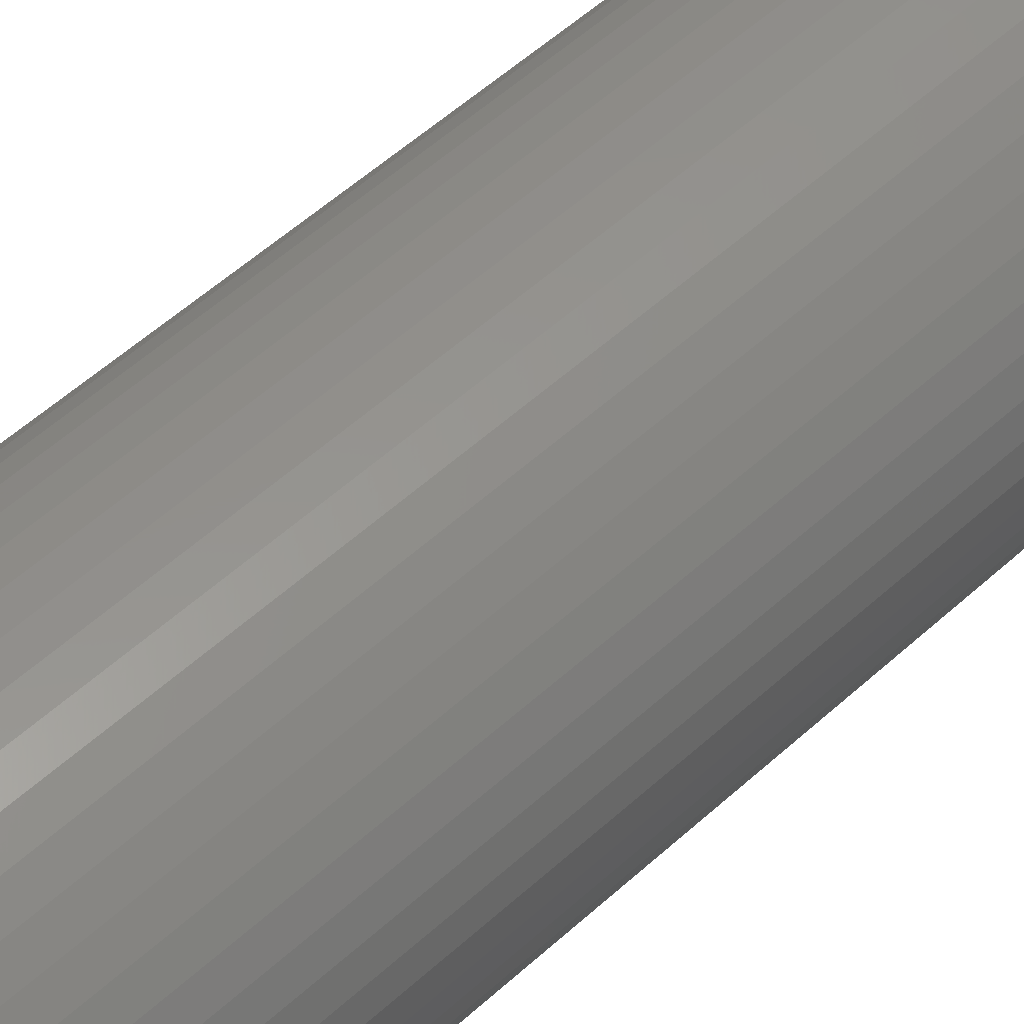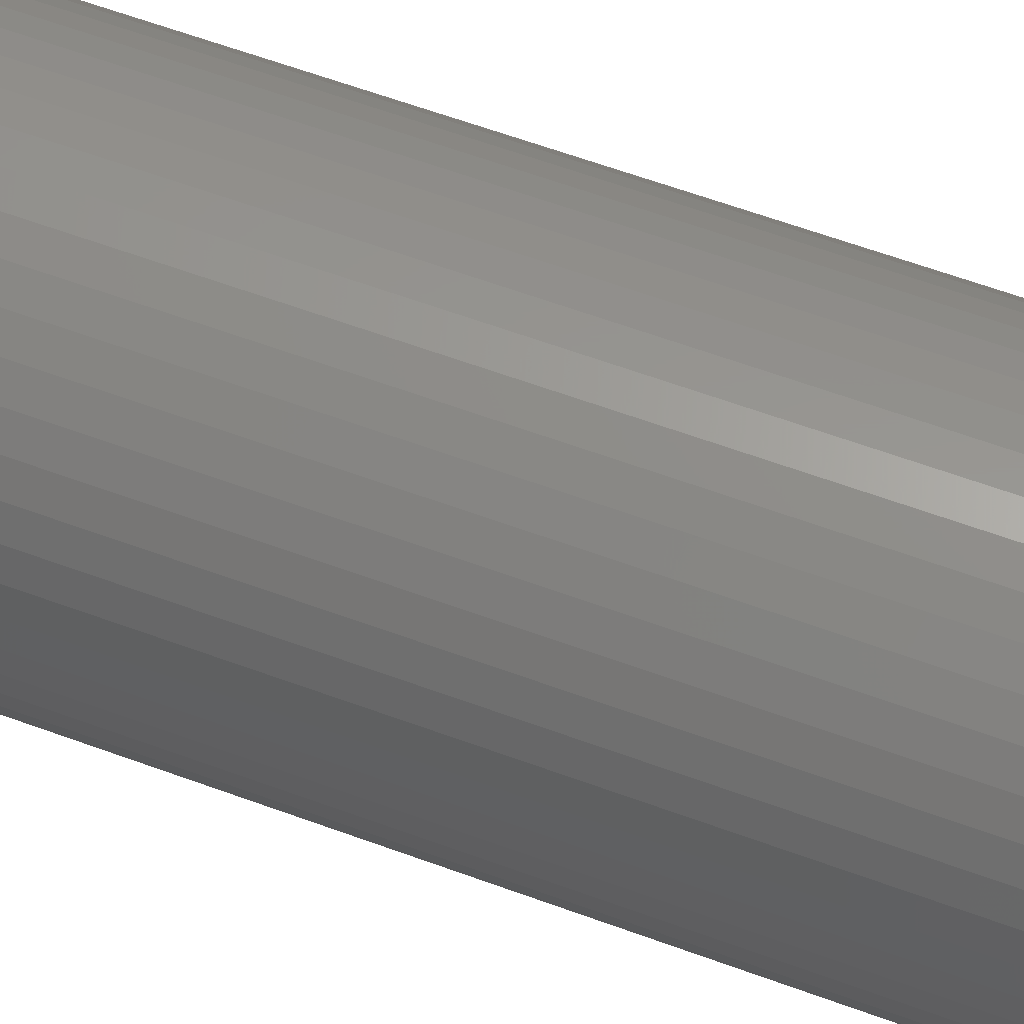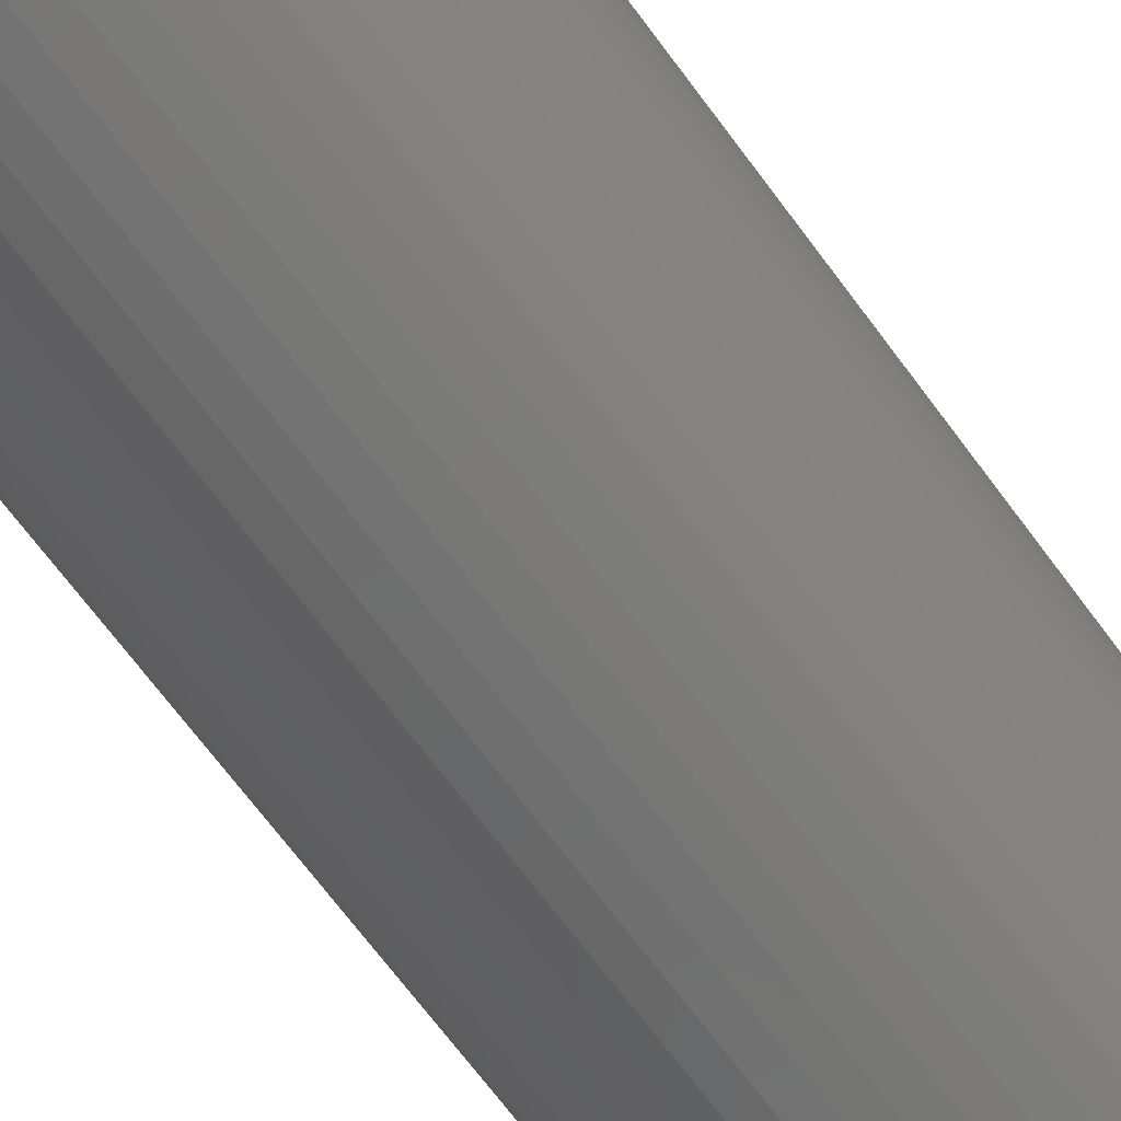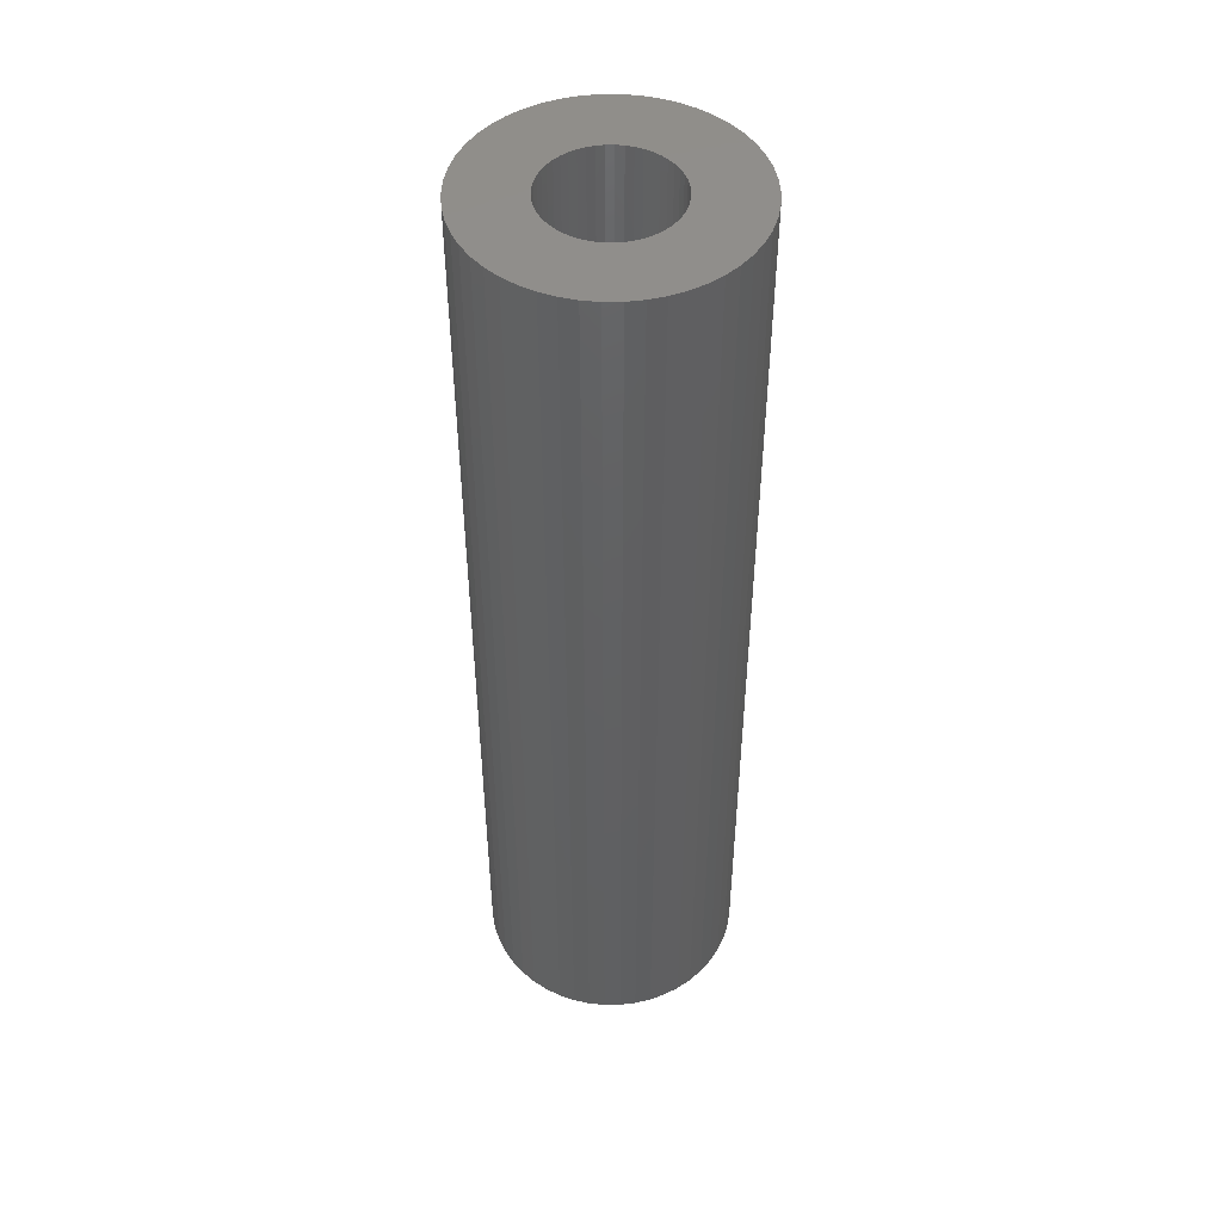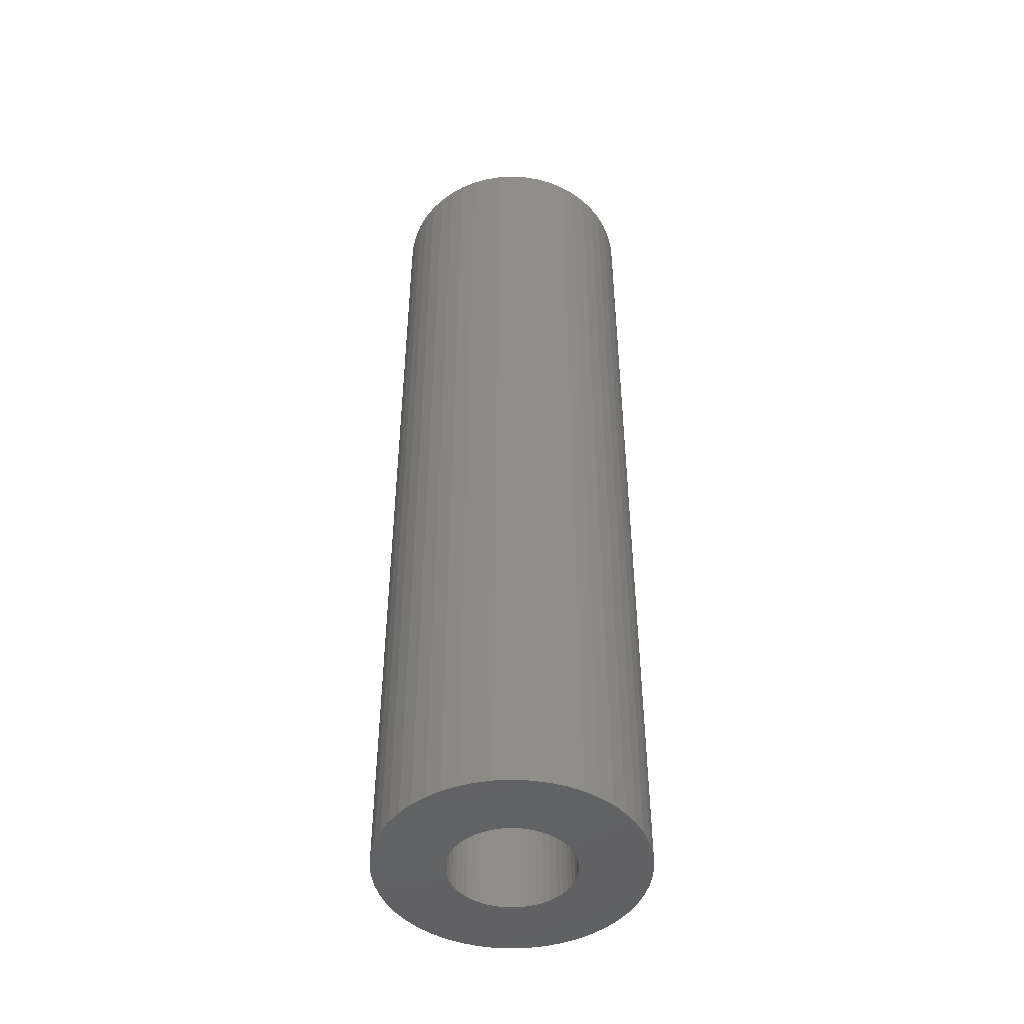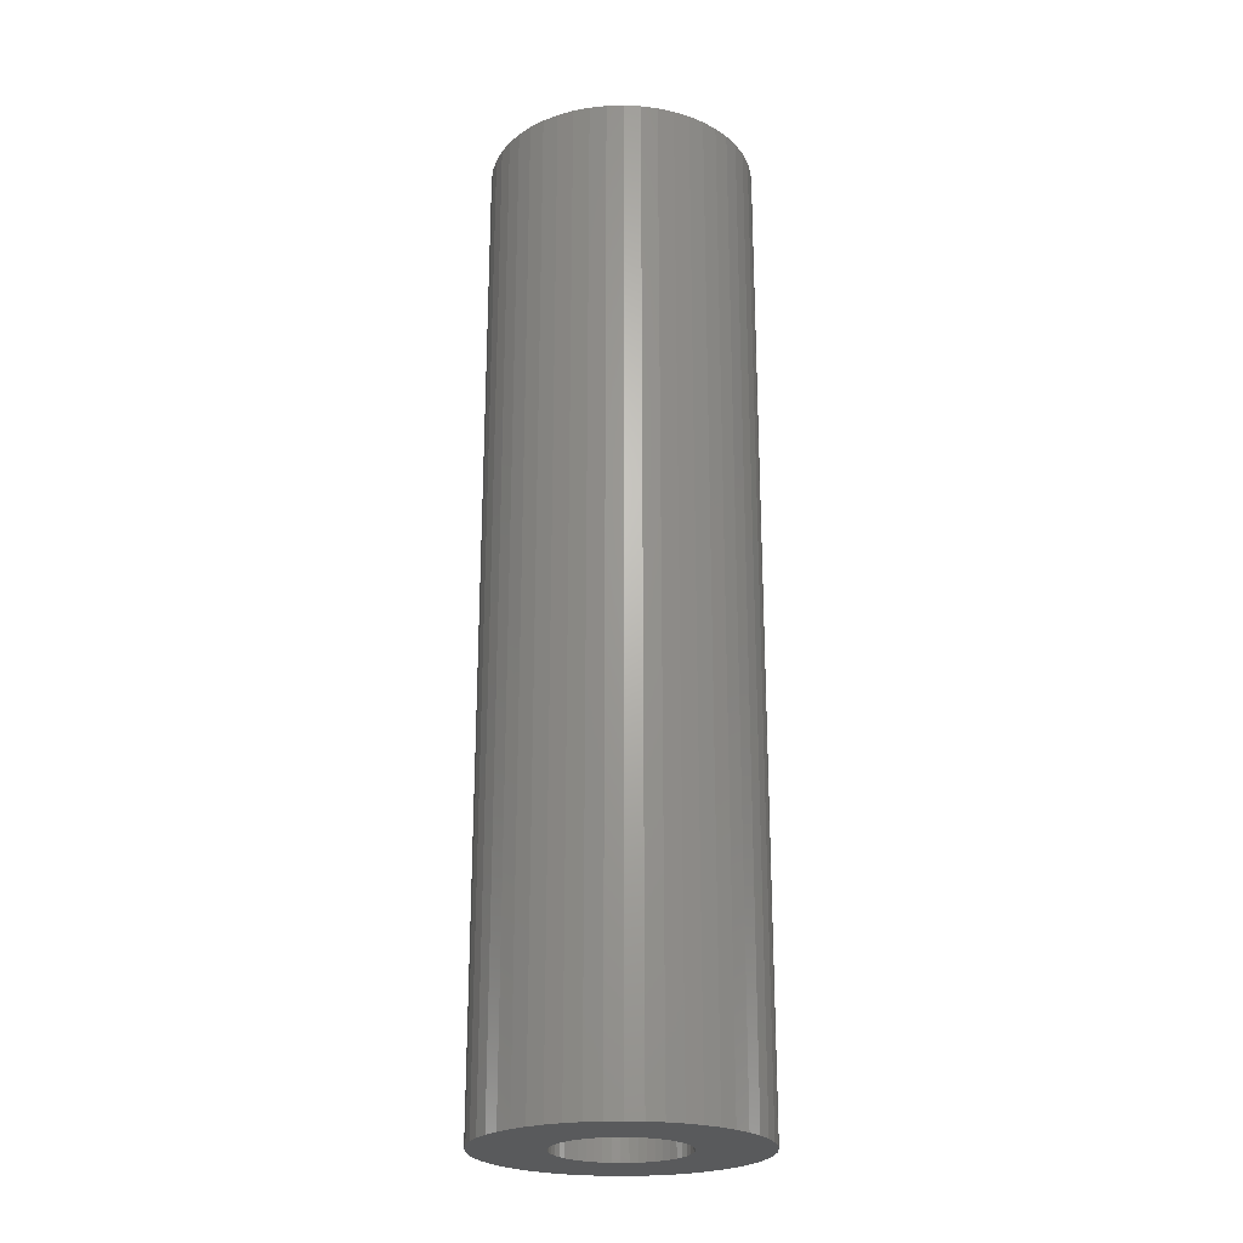
<metadata>
{"format":"stl","ext":"stl","renderer":"f3d","projection":"perspective","resolution":1024,"background":"white","views":[{"elev":51.3,"azim":-135.2,"up":"+Y"},{"elev":57.8,"azim":-68.7,"up":"+Y"},{"elev":-65.4,"azim":35.8,"up":"+Y"},{"elev":47.9,"azim":57.0,"up":"+Z"},{"elev":-46.8,"azim":147.4,"up":"+Z"},{"elev":-23.5,"azim":-112.5,"up":"+Z"}]}
</metadata>
<code>
# stl→obj: 200 verts, 400 faces
v 9 0 33
v 8.929 1.128 -33
v 8.929 1.128 33
v 9 0 -33
v -9 0 -33
v -8.929 1.128 33
v -8.929 1.128 -33
v -9 0 33
v 0.5651 8.982 -33
v -0.5651 8.982 33
v 0.5651 8.982 33
v -0.5651 8.982 -33
v -0.5651 -8.982 -33
v 0.5651 -8.982 33
v -0.5651 -8.982 33
v 0.5651 -8.982 -33
v 6.561 6.161 -33
v 5.737 6.935 33
v 6.561 6.161 33
v 5.737 6.935 -33
v -5.737 6.935 -33
v -6.561 6.161 33
v -5.737 6.935 33
v -6.561 6.161 -33
v -2.781 8.56 -33
v -3.832 8.143 33
v -2.781 8.56 33
v -3.832 8.143 -33
v 8.368 -3.313 33
v 8.717 -2.238 -33
v 8.717 -2.238 33
v 8.368 -3.313 -33
v 8.368 3.313 33
v 7.887 4.336 -33
v 7.887 4.336 33
v 8.368 3.313 -33
v 8.717 2.238 -33
v 8.717 2.238 33
v 7.281 5.29 -33
v 7.281 5.29 33
v 3.832 8.143 -33
v 2.781 8.56 33
v 3.832 8.143 33
v 2.781 8.56 -33
v 1.686 8.841 33
v 1.686 8.841 -33
v 4.822 7.599 -33
v 4.822 7.599 33
v -8.368 3.313 -33
v -7.887 4.336 33
v -7.887 4.336 -33
v -8.368 3.313 33
v -8.717 2.238 -33
v -8.717 2.238 33
v -1.686 8.841 -33
v -1.686 8.841 33
v 1.686 -8.841 33
v 1.686 -8.841 -33
v -7.281 5.29 33
v -7.281 5.29 -33
v 4.25 0 33
v 4.216 0.5327 33
v 8.929 -1.128 33
v 4.116 1.057 33
v 4.216 -0.5327 33
v 3.952 1.565 33
v 3.724 2.047 33
v 4.116 -1.057 33
v 3.438 2.498 33
v 3.098 2.909 33
v 3.952 -1.565 33
v 2.709 3.275 33
v 7.887 -4.336 33
v 3.724 -2.047 33
v 2.277 3.588 33
v 1.81 3.846 33
v 1.313 4.042 33
v 0.7964 4.175 33
v 0.2669 4.242 33
v -0.2669 4.242 33
v -0.7964 4.175 33
v -1.313 4.042 33
v -1.81 3.846 33
v -2.277 3.588 33
v -4.822 7.599 33
v -2.709 3.275 33
v -3.098 2.909 33
v -3.438 2.498 33
v -3.724 2.047 33
v 7.281 -5.29 33
v 3.438 -2.498 33
v 6.561 -6.161 33
v 3.098 -2.909 33
v 5.737 -6.935 33
v 2.709 -3.275 33
v 4.822 -7.599 33
v 2.277 -3.588 33
v 3.832 -8.143 33
v 1.81 -3.846 33
v 2.781 -8.56 33
v 1.313 -4.042 33
v 0.7964 -4.175 33
v 0.2669 -4.242 33
v -0.2669 -4.242 33
v -0.7964 -4.175 33
v -1.686 -8.841 33
v -1.313 -4.042 33
v -2.781 -8.56 33
v -1.81 -3.846 33
v -3.832 -8.143 33
v -2.277 -3.588 33
v -4.822 -7.599 33
v -2.709 -3.275 33
v -5.737 -6.935 33
v -3.098 -2.909 33
v -6.561 -6.161 33
v -3.438 -2.498 33
v -7.281 -5.29 33
v -3.724 -2.047 33
v -7.887 -4.336 33
v -3.952 -1.565 33
v -8.368 -3.313 33
v -4.116 -1.057 33
v -8.717 -2.238 33
v -4.216 -0.5327 33
v -8.929 -1.128 33
v -4.25 0 33
v -3.952 1.565 33
v -4.116 1.057 33
v -4.216 0.5327 33
v -4.822 7.599 -33
v 7.281 -5.29 -33
v 6.561 -6.161 -33
v 7.887 -4.336 -33
v 8.929 -1.128 -33
v 4.25 0 -33
v 4.216 -0.5327 -33
v 4.116 -1.057 -33
v 4.216 0.5327 -33
v 3.952 -1.565 -33
v 3.724 -2.047 -33
v 4.116 1.057 -33
v 3.438 -2.498 -33
v 3.098 -2.909 -33
v 5.737 -6.935 -33
v 3.952 1.565 -33
v 2.709 -3.275 -33
v 4.822 -7.599 -33
v 3.724 2.047 -33
v 2.277 -3.588 -33
v 3.832 -8.143 -33
v 1.81 -3.846 -33
v 2.781 -8.56 -33
v 1.313 -4.042 -33
v 0.7964 -4.175 -33
v 0.2669 -4.242 -33
v -0.2669 -4.242 -33
v -0.7964 -4.175 -33
v -1.686 -8.841 -33
v -1.313 -4.042 -33
v -2.781 -8.56 -33
v -1.81 -3.846 -33
v -3.832 -8.143 -33
v -2.277 -3.588 -33
v -4.822 -7.599 -33
v -2.709 -3.275 -33
v -5.737 -6.935 -33
v -3.098 -2.909 -33
v -6.561 -6.161 -33
v -3.438 -2.498 -33
v -7.281 -5.29 -33
v -3.724 -2.047 -33
v -7.887 -4.336 -33
v 3.438 2.498 -33
v 3.098 2.909 -33
v 2.709 3.275 -33
v 2.277 3.588 -33
v 1.81 3.846 -33
v 1.313 4.042 -33
v 0.7964 4.175 -33
v 0.2669 4.242 -33
v -0.2669 4.242 -33
v -0.7964 4.175 -33
v -1.313 4.042 -33
v -1.81 3.846 -33
v -2.277 3.588 -33
v -2.709 3.275 -33
v -3.098 2.909 -33
v -3.438 2.498 -33
v -3.724 2.047 -33
v -3.952 1.565 -33
v -4.116 1.057 -33
v -4.216 0.5327 -33
v -4.25 0 -33
v -3.952 -1.565 -33
v -8.368 -3.313 -33
v -4.116 -1.057 -33
v -8.717 -2.238 -33
v -4.216 -0.5327 -33
v -8.929 -1.128 -33
f 1 2 3
f 2 1 4
f 5 6 7
f 6 5 8
f 9 10 11
f 10 9 12
f 13 14 15
f 14 13 16
f 17 18 19
f 18 17 20
f 21 22 23
f 22 21 24
f 25 26 27
f 26 25 28
f 29 30 31
f 30 29 32
f 33 34 35
f 34 33 36
f 3 37 38
f 37 3 2
f 35 39 40
f 39 35 34
f 41 42 43
f 42 41 44
f 44 45 42
f 45 44 46
f 47 43 48
f 43 47 41
f 49 50 51
f 50 49 52
f 53 52 49
f 52 53 54
f 55 27 56
f 27 55 25
f 16 57 14
f 57 16 58
f 38 36 33
f 36 38 37
f 40 17 19
f 17 40 39
f 46 11 45
f 11 46 9
f 20 48 18
f 48 20 47
f 51 59 60
f 59 51 50
f 60 22 24
f 22 60 59
f 7 54 53
f 54 7 6
f 61 1 3
f 62 3 38
f 1 61 63
f 64 38 33
f 65 63 61
f 66 33 35
f 63 65 31
f 67 35 40
f 68 31 65
f 69 40 19
f 31 68 29
f 70 19 18
f 71 29 68
f 72 18 48
f 29 71 73
f 74 73 71
f 3 62 61
f 38 64 62
f 33 66 64
f 75 48 43
f 35 67 66
f 40 69 67
f 19 70 69
f 76 43 42
f 18 72 70
f 48 75 72
f 43 76 75
f 77 42 45
f 42 77 76
f 45 78 77
f 11 78 45
f 11 79 78
f 11 80 79
f 10 80 11
f 10 81 80
f 56 81 10
f 81 56 82
f 27 82 56
f 82 27 83
f 26 83 27
f 83 26 84
f 85 84 26
f 84 85 86
f 23 86 85
f 86 23 87
f 22 87 23
f 87 22 88
f 59 88 22
f 88 59 89
f 50 89 59
f 73 74 90
f 91 90 74
f 90 91 92
f 93 92 91
f 92 93 94
f 95 94 93
f 94 95 96
f 97 96 95
f 96 97 98
f 99 98 97
f 98 99 100
f 101 100 99
f 100 101 57
f 102 57 101
f 102 14 57
f 103 14 102
f 104 14 103
f 104 15 14
f 105 15 104
f 106 105 107
f 105 106 15
f 108 107 109
f 110 109 111
f 112 111 113
f 107 108 106
f 114 113 115
f 116 115 117
f 118 117 119
f 109 110 108
f 120 119 121
f 122 121 123
f 124 123 125
f 126 125 127
f 89 50 128
f 111 112 110
f 52 128 50
f 113 114 112
f 128 52 129
f 115 116 114
f 54 129 52
f 117 118 116
f 129 54 130
f 119 120 118
f 6 130 54
f 121 122 120
f 130 6 127
f 123 124 122
f 8 127 6
f 125 126 124
f 127 8 126
f 28 85 26
f 85 28 131
f 131 23 85
f 23 131 21
f 12 56 10
f 56 12 55
f 92 132 90
f 132 92 133
f 73 32 29
f 32 73 134
f 31 135 63
f 135 31 30
f 136 4 135
f 137 135 30
f 4 136 2
f 138 30 32
f 139 2 136
f 140 32 134
f 2 139 37
f 141 134 132
f 142 37 139
f 143 132 133
f 37 142 36
f 144 133 145
f 146 36 142
f 147 145 148
f 36 146 34
f 149 34 146
f 135 137 136
f 30 138 137
f 32 140 138
f 150 148 151
f 134 141 140
f 132 143 141
f 133 144 143
f 152 151 153
f 145 147 144
f 148 150 147
f 151 152 150
f 154 153 58
f 153 154 152
f 58 155 154
f 16 155 58
f 16 156 155
f 16 157 156
f 13 157 16
f 13 158 157
f 159 158 13
f 158 159 160
f 161 160 159
f 160 161 162
f 163 162 161
f 162 163 164
f 165 164 163
f 164 165 166
f 167 166 165
f 166 167 168
f 169 168 167
f 168 169 170
f 171 170 169
f 170 171 172
f 173 172 171
f 34 149 39
f 174 39 149
f 39 174 17
f 175 17 174
f 17 175 20
f 176 20 175
f 20 176 47
f 177 47 176
f 47 177 41
f 178 41 177
f 41 178 44
f 179 44 178
f 44 179 46
f 180 46 179
f 180 9 46
f 181 9 180
f 182 9 181
f 182 12 9
f 183 12 182
f 55 183 184
f 183 55 12
f 25 184 185
f 28 185 186
f 131 186 187
f 184 25 55
f 21 187 188
f 24 188 189
f 60 189 190
f 185 28 25
f 51 190 191
f 49 191 192
f 53 192 193
f 7 193 194
f 172 173 195
f 186 131 28
f 196 195 173
f 187 21 131
f 195 196 197
f 188 24 21
f 198 197 196
f 189 60 24
f 197 198 199
f 190 51 60
f 200 199 198
f 191 49 51
f 199 200 194
f 192 53 49
f 5 194 200
f 193 7 53
f 194 5 7
f 151 96 98
f 96 151 148
f 145 92 94
f 92 145 133
f 90 134 73
f 134 90 132
f 63 4 1
f 4 63 135
f 161 106 108
f 106 161 159
f 169 118 171
f 118 169 116
f 171 120 173
f 120 171 118
f 196 124 198
f 124 196 122
f 153 98 100
f 98 153 151
f 58 100 57
f 100 58 153
f 159 15 106
f 15 159 13
f 163 108 110
f 108 163 161
f 169 114 116
f 114 169 167
f 173 122 196
f 122 173 120
f 198 126 200
f 126 198 124
f 200 8 5
f 8 200 126
f 148 94 96
f 94 148 145
f 165 110 112
f 110 165 163
f 167 112 114
f 112 167 165
f 136 62 139
f 62 136 61
f 127 193 130
f 193 127 194
f 182 79 80
f 79 182 181
f 156 104 103
f 104 156 157
f 144 91 143
f 91 144 93
f 176 70 72
f 70 176 175
f 188 86 87
f 86 188 187
f 185 82 83
f 82 185 184
f 146 67 149
f 67 146 66
f 139 64 142
f 64 139 62
f 149 69 174
f 69 149 67
f 179 76 77
f 76 179 178
f 180 77 78
f 77 180 179
f 177 72 75
f 72 177 176
f 128 190 89
f 190 128 191
f 89 189 88
f 189 89 190
f 129 191 128
f 191 129 192
f 186 83 84
f 83 186 185
f 183 80 81
f 80 183 182
f 155 103 102
f 103 155 156
f 142 66 146
f 66 142 64
f 174 70 175
f 70 174 69
f 181 78 79
f 78 181 180
f 178 75 76
f 75 178 177
f 130 192 129
f 192 130 193
f 187 84 86
f 84 187 186
f 184 81 82
f 81 184 183
f 143 74 141
f 74 143 91
f 138 65 137
f 65 138 68
f 160 109 107
f 109 160 162
f 117 172 119
f 172 117 170
f 119 195 121
f 195 119 172
f 147 97 95
f 97 147 150
f 150 99 97
f 99 150 152
f 88 188 87
f 188 88 189
f 140 68 138
f 68 140 71
f 141 71 140
f 71 141 74
f 137 61 136
f 61 137 65
f 115 170 117
f 170 115 168
f 121 197 123
f 197 121 195
f 125 194 127
f 194 125 199
f 144 95 93
f 95 144 147
f 162 111 109
f 111 162 164
f 158 107 105
f 107 158 160
f 166 115 113
f 115 166 168
f 123 199 125
f 199 123 197
f 154 102 101
f 102 154 155
f 152 101 99
f 101 152 154
f 164 113 111
f 113 164 166
f 157 105 104
f 105 157 158

</code>
